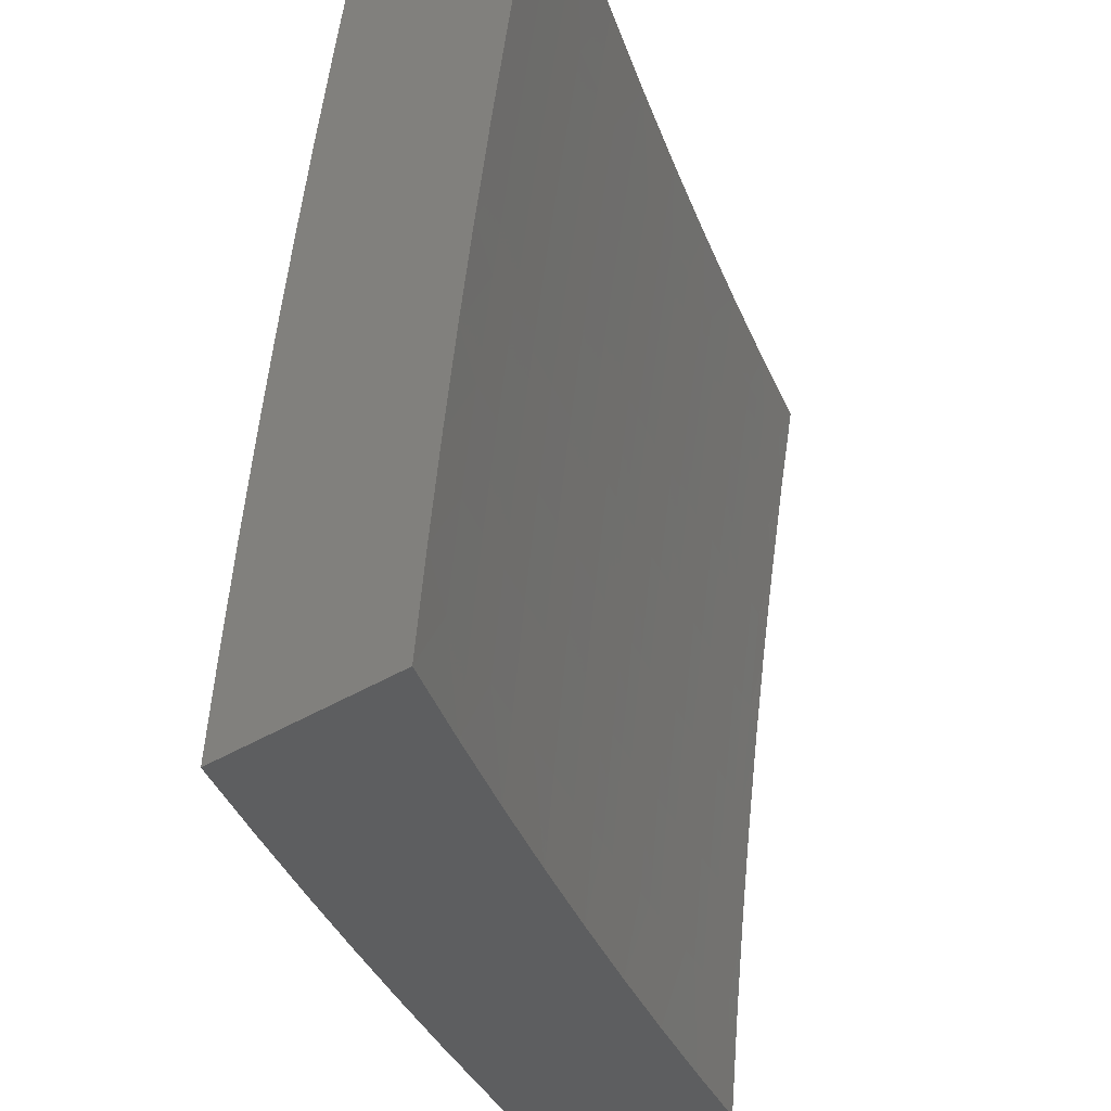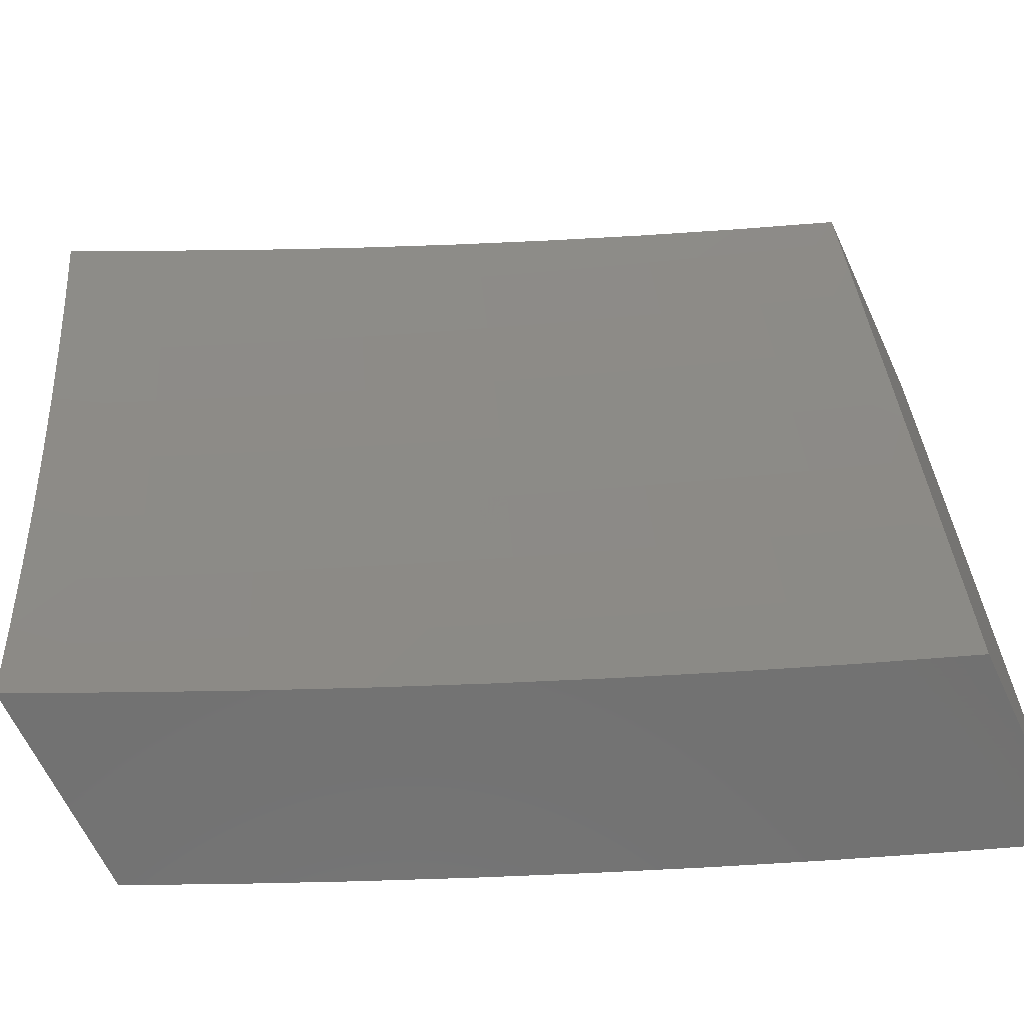
<metadata>
{"format":"stl","ext":"stl","renderer":"f3d","projection":"perspective","resolution":1024,"background":"white","views":[{"elev":-34.6,"azim":40.8,"up":"+Y"},{"elev":-63.7,"azim":114.8,"up":"+Y"}]}
</metadata>
<code>
# stl→obj: 402 verts, 800 faces
v -10.55 1.126 4
v -10.54 1.133 4.032
v -10.56 1 4
v -10.53 1.131 4.063
v -10.52 1 4.127
v -10.52 1.13 4.095
v -10.5 1.129 4.126
v -10.49 1.262 4.126
v -10.48 1.261 4.158
v -10.46 1.395 4.158
v -10.45 1.393 4.189
v -10.43 1.527 4.189
v -10.42 1.526 4.22
v -10.39 1.66 4.22
v -10.38 1.658 4.252
v -10.36 1.792 4.252
v -10.35 1.79 4.283
v -10.32 1.924 4.283
v -10.31 1.922 4.315
v -10.32 2 4.253
v -10.27 2 4.379
v -10.54 1.251 4
v -10.52 1.267 4.032
v -10.51 1.265 4.063
v -10.49 1.399 4.063
v -10.48 1.398 4.095
v -10.46 1.532 4.095
v -10.45 1.531 4.126
v -10.43 1.665 4.126
v -10.42 1.663 4.158
v -10.39 1.798 4.158
v -10.38 1.796 4.189
v -10.36 1.931 4.189
v -10.35 1.929 4.22
v -10.33 1.927 4.252
v -10.52 1.377 4
v -10.5 1.401 4.032
v -10.47 1.534 4.063
v -10.44 1.667 4.095
v -10.41 1.8 4.126
v -10.37 1.933 4.158
v -10.37 2 4.127
v -10.5 1.502 4
v -10.48 1.536 4.032
v -10.45 1.669 4.063
v -10.42 1.802 4.095
v -10.38 1.935 4.126
v -10.48 1.627 4
v -10.46 1.671 4.032
v -10.43 1.804 4.063
v -10.39 1.937 4.095
v -10.46 1.751 4
v -10.44 1.806 4.032
v -10.4 1.939 4.063
v -10.44 1.876 4
v -10.41 1.942 4.032
v -10.41 2 4
v -10.22 2 4.504
v -10.26 1.913 4.44
v -10.27 1.916 4.409
v -10.29 1.918 4.377
v -10.31 1.784 4.377
v -10.32 1.786 4.346
v -10.35 1.652 4.346
v -10.36 1.654 4.315
v -10.38 1.52 4.315
v -10.39 1.522 4.283
v -10.41 1.389 4.283
v -10.42 1.39 4.252
v -10.44 1.257 4.252
v -10.45 1.258 4.22
v -10.47 1.125 4.22
v -10.48 1.126 4.189
v -10.47 1 4.253
v -10.17 2 4.629
v -10.21 1.904 4.565
v -10.22 1.906 4.534
v -10.24 1.909 4.503
v -10.26 1.775 4.503
v -10.28 1.778 4.471
v -10.3 1.644 4.471
v -10.31 1.646 4.44
v -10.33 1.513 4.44
v -10.34 1.515 4.409
v -10.36 1.382 4.409
v -10.38 1.384 4.377
v -10.39 1.251 4.377
v -10.41 1.252 4.346
v -10.42 1.12 4.346
v -10.43 1.121 4.315
v -10.42 1 4.379
v -10.11 2 4.753
v -10.16 1.894 4.69
v -10.19 1.899 4.628
v -10.24 1.771 4.565
v -10.25 1.773 4.534
v -10.27 1.64 4.534
v -10.29 1.642 4.503
v -10.31 1.51 4.503
v -10.32 1.511 4.471
v -10.34 1.379 4.471
v -10.35 1.38 4.44
v -10.37 1.248 4.44
v -10.38 1.25 4.409
v -10.4 1.117 4.409
v -10.41 1.119 4.377
v -10.06 2 4.876
v -10.11 1.884 4.814
v -10.13 1.889 4.752
v -10.19 1.762 4.69
v -10.21 1.767 4.628
v -10.23 1.634 4.628
v -10.26 1.638 4.565
v -10.28 1.506 4.565
v -10.29 1.508 4.534
v -10.31 1.375 4.534
v -10.33 1.377 4.503
v -10.34 1.245 4.503
v -10.36 1.247 4.471
v -10.37 1.115 4.471
v -10.38 1.116 4.44
v -10.37 1 4.505
v -10 2 4.999
v -10.05 1.874 4.938
v -10.08 1.879 4.876
v -10.13 1.753 4.814
v -10.16 1.758 4.752
v -10.18 1.626 4.752
v -10.21 1.63 4.69
v -10.23 1.498 4.69
v -10.26 1.502 4.628
v -10.28 1.37 4.628
v -10.3 1.374 4.565
v -10.32 1.242 4.565
v -10.33 1.243 4.534
v -10.35 1.112 4.534
v -10.36 1.113 4.503
v -10 1.997 5
v -10.02 1.873 5
v -10.05 1.749 5
v -10.08 1.743 4.938
v -10.11 1.748 4.876
v -10.13 1.617 4.876
v -10.16 1.622 4.814
v -10.18 1.49 4.814
v -10.2 1.494 4.752
v -10.22 1.363 4.752
v -10.25 1.367 4.69
v -10.27 1.236 4.69
v -10.29 1.239 4.628
v -10.31 1.108 4.628
v -10.33 1.111 4.565
v -10.32 1 4.629
v -10.07 1.625 5
v -10.1 1.613 4.938
v -10.15 1.486 4.876
v -10.2 1.36 4.814
v -10.24 1.232 4.752
v -10.28 1.105 4.69
v -10.09 1.5 5
v -10.12 1.482 4.938
v -10.17 1.356 4.876
v -10.21 1.229 4.814
v -10.26 1.102 4.752
v -10.27 1 4.754
v -10.11 1.376 5
v -10.14 1.352 4.938
v -10.19 1.226 4.876
v -10.23 1.099 4.814
v -10.13 1.251 5
v -10.16 1.223 4.938
v -10.2 1.096 4.876
v -10.21 1 4.877
v -10.14 1.125 5
v -10.17 1.093 4.938
v -10.15 1 5
v -10.5 1.264 4.095
v -10.49 1.128 4.158
v -10.47 1.26 4.189
v -10.46 1.124 4.252
v -10.45 1.123 4.283
v -10.42 1.254 4.315
v -10.39 1.385 4.346
v -10.36 1.517 4.377
v -10.32 1.648 4.409
v -10.29 1.78 4.44
v -10.25 1.911 4.471
v -10.43 1.255 4.283
v -10.47 1.396 4.126
v -10.44 1.392 4.22
v -10.4 1.524 4.252
v -10.37 1.656 4.283
v -10.34 1.788 4.315
v -10.3 1.92 4.346
v -10.4 1.387 4.315
v -10.44 1.529 4.158
v -10.37 1.519 4.346
v -10.41 1.662 4.189
v -10.34 1.65 4.377
v -10.37 1.794 4.22
v -10.3 1.782 4.409
v -10.72 1.876 4
v -10.69 1.938 4.032
v -10.69 2 4
v -10.68 1.936 4.063
v -10.65 2 4.127
v -10.67 1.934 4.094
v -10.66 1.932 4.126
v -10.68 1.798 4.126
v -10.67 1.796 4.157
v -10.69 1.661 4.157
v -10.68 1.66 4.189
v -10.7 1.526 4.189
v -10.69 1.524 4.22
v -10.71 1.391 4.22
v -10.7 1.389 4.252
v -10.71 1.256 4.252
v -10.7 1.255 4.283
v -10.72 1.123 4.283
v -10.71 1.121 4.314
v -10.74 1 4.253
v -10.69 1 4.379
v -10.72 1.803 4.032
v -10.74 1.751 4
v -10.74 1.668 4.032
v -10.76 1.627 4
v -10.76 1.534 4.032
v -10.77 1.502 4
v -10.78 1.4 4.032
v -10.79 1.376 4
v -10.79 1.266 4.032
v -10.81 1.251 4
v -10.81 1.132 4.032
v -10.82 1.126 4
v -10.83 1 4
v -10.8 1.131 4.063
v -10.79 1 4.127
v -10.79 1.13 4.094
v -10.77 1.129 4.126
v -10.77 1.263 4.094
v -10.76 1.262 4.126
v -10.75 1.397 4.094
v -10.74 1.395 4.126
v -10.74 1.531 4.094
v -10.73 1.529 4.126
v -10.72 1.665 4.094
v -10.71 1.663 4.126
v -10.69 1.8 4.094
v -10.75 1.126 4.189
v -10.76 1.127 4.157
v -10.64 1 4.504
v -10.66 1.116 4.44
v -10.67 1.118 4.408
v -10.68 1.119 4.377
v -10.67 1.251 4.377
v -10.68 1.252 4.346
v -10.66 1.385 4.346
v -10.67 1.386 4.314
v -10.66 1.519 4.314
v -10.67 1.521 4.283
v -10.65 1.654 4.283
v -10.66 1.656 4.252
v -10.64 1.79 4.252
v -10.65 1.792 4.22
v -10.63 1.926 4.22
v -10.64 1.928 4.189
v -10.6 2 4.253
v -10.59 1 4.629
v -10.61 1.111 4.565
v -10.62 1.113 4.534
v -10.63 1.114 4.502
v -10.62 1.245 4.502
v -10.63 1.247 4.471
v -10.61 1.378 4.471
v -10.63 1.38 4.44
v -10.61 1.512 4.44
v -10.62 1.514 4.408
v -10.6 1.647 4.408
v -10.61 1.649 4.377
v -10.59 1.782 4.377
v -10.6 1.784 4.346
v -10.58 1.918 4.346
v -10.59 1.92 4.314
v -10.55 2 4.379
v -10.54 1 4.753
v -10.56 1.106 4.69
v -10.58 1.109 4.627
v -10.59 1.242 4.565
v -10.61 1.244 4.534
v -10.59 1.375 4.534
v -10.6 1.377 4.502
v -10.58 1.509 4.502
v -10.6 1.511 4.471
v -10.58 1.643 4.471
v -10.59 1.645 4.44
v -10.57 1.778 4.44
v -10.58 1.78 4.408
v -10.56 1.914 4.408
v -10.57 1.916 4.377
v -10.49 1 4.877
v -10.51 1.1 4.814
v -10.53 1.103 4.752
v -10.54 1.236 4.69
v -10.57 1.239 4.627
v -10.55 1.37 4.627
v -10.58 1.374 4.565
v -10.56 1.505 4.565
v -10.57 1.507 4.534
v -10.55 1.639 4.534
v -10.56 1.641 4.502
v -10.54 1.774 4.502
v -10.56 1.776 4.471
v -10.53 1.909 4.471
v -10.54 1.911 4.44
v -10.5 2 4.505
v -10.43 1 5
v -10.45 1.095 4.938
v -10.48 1.098 4.876
v -10.49 1.23 4.814
v -10.52 1.233 4.752
v -10.5 1.364 4.752
v -10.53 1.367 4.69
v -10.51 1.498 4.69
v -10.53 1.502 4.627
v -10.51 1.634 4.627
v -10.54 1.638 4.565
v -10.52 1.77 4.565
v -10.53 1.772 4.534
v -10.51 1.905 4.534
v -10.52 1.907 4.502
v -10.42 1.126 5
v -10.44 1.224 4.938
v -10.46 1.227 4.876
v -10.45 1.357 4.876
v -10.47 1.36 4.814
v -10.46 1.491 4.814
v -10.48 1.495 4.752
v -10.46 1.626 4.752
v -10.49 1.63 4.69
v -10.47 1.761 4.69
v -10.49 1.766 4.627
v -10.47 1.898 4.627
v -10.5 1.903 4.565
v -10.45 2 4.629
v -10.41 1.251 5
v -10.42 1.353 4.938
v -10.43 1.487 4.876
v -10.44 1.622 4.814
v -10.44 1.757 4.752
v -10.45 1.893 4.69
v -10.39 1.377 5
v -10.4 1.483 4.938
v -10.41 1.617 4.876
v -10.42 1.753 4.814
v -10.42 1.889 4.752
v -10.4 2 4.753
v -10.37 1.502 5
v -10.38 1.613 4.938
v -10.39 1.748 4.876
v -10.39 1.884 4.814
v -10.35 1.627 5
v -10.36 1.744 4.938
v -10.37 1.879 4.876
v -10.34 2 4.877
v -10.33 1.751 5
v -10.34 1.874 4.938
v -10.31 1.876 5
v -10.29 2 5
v -10.71 1.801 4.063
v -10.73 1.667 4.063
v -10.75 1.532 4.063
v -10.77 1.398 4.063
v -10.78 1.264 4.063
v -10.65 1.93 4.157
v -10.66 1.794 4.189
v -10.61 1.924 4.252
v -10.6 1.922 4.283
v -10.61 1.786 4.314
v -10.62 1.651 4.346
v -10.63 1.516 4.377
v -10.64 1.382 4.408
v -10.64 1.248 4.44
v -10.65 1.115 4.471
v -10.63 1.788 4.283
v -10.67 1.658 4.22
v -10.68 1.523 4.252
v -10.69 1.388 4.283
v -10.69 1.254 4.314
v -10.69 1.12 4.346
v -10.64 1.653 4.314
v -10.71 1.527 4.157
v -10.73 1.394 4.157
v -10.75 1.26 4.157
v -10.64 1.518 4.346
v -10.72 1.392 4.189
v -10.73 1.258 4.22
v -10.73 1.124 4.252
v -10.65 1.383 4.377
v -10.74 1.259 4.189
v -10.66 1.249 4.408
v -10.74 1.125 4.22
v -10 2 5
f 1 2 3
f 3 2 4
f 3 4 5
f 5 4 6
f 5 6 7
f 7 6 8
f 7 8 9
f 9 8 10
f 9 10 11
f 11 10 12
f 11 12 13
f 13 12 14
f 13 14 15
f 15 14 16
f 15 16 17
f 17 16 18
f 17 18 19
f 19 18 20
f 19 20 21
f 1 22 2
f 2 22 23
f 2 23 24
f 24 23 25
f 24 25 26
f 26 25 27
f 26 27 28
f 28 27 29
f 28 29 30
f 30 29 31
f 30 31 32
f 32 31 33
f 32 33 34
f 34 33 20
f 34 20 35
f 35 20 18
f 35 18 16
f 22 36 23
f 23 36 37
f 23 37 25
f 25 37 38
f 25 38 27
f 27 38 39
f 27 39 29
f 29 39 40
f 29 40 31
f 31 40 41
f 31 41 33
f 33 41 42
f 33 42 20
f 36 43 37
f 37 43 44
f 37 44 38
f 38 44 45
f 38 45 39
f 39 45 46
f 39 46 40
f 40 46 47
f 40 47 41
f 41 47 42
f 43 48 44
f 44 48 49
f 44 49 45
f 45 49 50
f 45 50 46
f 46 50 51
f 46 51 47
f 47 51 42
f 48 52 49
f 49 52 53
f 49 53 50
f 50 53 54
f 50 54 51
f 51 54 42
f 52 55 53
f 53 55 56
f 53 56 54
f 54 56 57
f 54 57 42
f 55 57 56
f 58 59 21
f 21 59 60
f 21 60 61
f 61 60 62
f 61 62 63
f 63 62 64
f 63 64 65
f 65 64 66
f 65 66 67
f 67 66 68
f 67 68 69
f 69 68 70
f 69 70 71
f 71 70 72
f 71 72 73
f 73 72 74
f 73 74 5
f 75 76 58
f 58 76 77
f 58 77 78
f 78 77 79
f 78 79 80
f 80 79 81
f 80 81 82
f 82 81 83
f 82 83 84
f 84 83 85
f 84 85 86
f 86 85 87
f 86 87 88
f 88 87 89
f 88 89 90
f 90 89 91
f 90 91 74
f 92 93 75
f 75 93 94
f 75 94 76
f 76 94 95
f 76 95 96
f 96 95 97
f 96 97 98
f 98 97 99
f 98 99 100
f 100 99 101
f 100 101 102
f 102 101 103
f 102 103 104
f 104 103 105
f 104 105 106
f 106 105 91
f 106 91 89
f 107 108 92
f 92 108 109
f 92 109 93
f 93 109 110
f 93 110 111
f 111 110 112
f 111 112 113
f 113 112 114
f 113 114 115
f 115 114 116
f 115 116 117
f 117 116 118
f 117 118 119
f 119 118 120
f 119 120 121
f 121 120 122
f 121 122 91
f 123 124 107
f 107 124 125
f 107 125 108
f 108 125 126
f 108 126 127
f 127 126 128
f 127 128 129
f 129 128 130
f 129 130 131
f 131 130 132
f 131 132 133
f 133 132 134
f 133 134 135
f 135 134 136
f 135 136 137
f 137 136 122
f 137 122 120
f 138 139 123
f 123 139 124
f 139 140 124
f 124 140 141
f 124 141 142
f 142 141 143
f 142 143 144
f 144 143 145
f 144 145 146
f 146 145 147
f 146 147 148
f 148 147 149
f 148 149 150
f 150 149 151
f 150 151 152
f 152 151 153
f 152 153 122
f 140 154 141
f 141 154 155
f 141 155 143
f 143 155 156
f 143 156 145
f 145 156 157
f 145 157 147
f 147 157 158
f 147 158 149
f 149 158 159
f 149 159 151
f 151 159 153
f 154 160 155
f 155 160 161
f 155 161 156
f 156 161 162
f 156 162 157
f 157 162 163
f 157 163 158
f 158 163 164
f 158 164 159
f 159 164 165
f 159 165 153
f 160 166 161
f 161 166 167
f 161 167 162
f 162 167 168
f 162 168 163
f 163 168 169
f 163 169 164
f 164 169 165
f 166 170 167
f 167 170 171
f 167 171 168
f 168 171 172
f 168 172 169
f 169 172 173
f 169 173 165
f 170 174 171
f 171 174 175
f 171 175 172
f 172 175 173
f 174 176 175
f 175 176 173
f 2 24 4
f 4 24 177
f 4 177 6
f 6 177 8
f 73 5 178
f 178 5 7
f 178 7 9
f 73 178 179
f 179 178 9
f 179 9 11
f 72 180 74
f 74 180 181
f 74 181 90
f 90 181 182
f 90 182 88
f 88 182 183
f 88 183 86
f 86 183 184
f 86 184 84
f 84 184 185
f 84 185 82
f 82 185 186
f 82 186 80
f 80 186 187
f 80 187 78
f 78 187 58
f 72 70 180
f 180 70 188
f 180 188 181
f 181 188 182
f 121 91 105
f 104 106 87
f 87 106 89
f 119 121 103
f 103 121 105
f 152 122 136
f 135 137 118
f 118 137 120
f 150 152 134
f 134 152 136
f 24 26 177
f 177 26 189
f 177 189 8
f 8 189 10
f 73 179 71
f 71 179 190
f 71 190 69
f 69 190 191
f 69 191 67
f 67 191 192
f 67 192 65
f 65 192 193
f 65 193 63
f 63 193 194
f 63 194 61
f 61 194 21
f 190 179 11
f 70 68 188
f 188 68 195
f 188 195 182
f 182 195 183
f 102 104 85
f 85 104 87
f 117 119 101
f 101 119 103
f 133 135 116
f 116 135 118
f 148 150 132
f 132 150 134
f 26 28 189
f 189 28 196
f 189 196 10
f 10 196 12
f 191 190 13
f 13 190 11
f 68 66 195
f 195 66 197
f 195 197 183
f 183 197 184
f 100 102 83
f 83 102 85
f 115 117 99
f 99 117 101
f 131 133 114
f 114 133 116
f 146 148 130
f 130 148 132
f 28 30 196
f 196 30 198
f 196 198 12
f 12 198 14
f 192 191 15
f 15 191 13
f 66 64 197
f 197 64 199
f 197 199 184
f 184 199 185
f 98 100 81
f 81 100 83
f 113 115 97
f 97 115 99
f 129 131 112
f 112 131 114
f 144 146 128
f 128 146 130
f 30 32 198
f 198 32 200
f 198 200 14
f 14 200 16
f 193 192 17
f 17 192 15
f 64 62 199
f 199 62 201
f 199 201 185
f 185 201 186
f 96 98 79
f 79 98 81
f 111 113 95
f 95 113 97
f 127 129 110
f 110 129 112
f 142 144 126
f 126 144 128
f 35 16 200
f 35 200 34
f 34 200 32
f 194 193 19
f 19 193 17
f 62 60 201
f 201 60 59
f 201 59 186
f 186 59 187
f 76 96 77
f 77 96 79
f 93 111 94
f 94 111 95
f 108 127 109
f 109 127 110
f 124 142 125
f 125 142 126
f 21 194 19
f 58 187 59
f 202 203 204
f 204 203 205
f 204 205 206
f 206 205 207
f 206 207 208
f 208 207 209
f 208 209 210
f 210 209 211
f 210 211 212
f 212 211 213
f 212 213 214
f 214 213 215
f 214 215 216
f 216 215 217
f 216 217 218
f 218 217 219
f 218 219 220
f 220 219 221
f 220 221 222
f 203 202 223
f 223 202 224
f 223 224 225
f 225 224 226
f 225 226 227
f 227 226 228
f 227 228 229
f 229 228 230
f 229 230 231
f 231 230 232
f 231 232 233
f 233 232 234
f 233 234 235
f 233 235 236
f 236 235 237
f 236 237 238
f 238 237 239
f 238 239 240
f 240 239 241
f 240 241 242
f 242 241 243
f 242 243 244
f 244 243 245
f 244 245 246
f 246 245 247
f 246 247 248
f 248 247 209
f 248 209 207
f 221 249 237
f 237 249 250
f 237 250 239
f 239 250 241
f 251 252 222
f 222 252 253
f 222 253 254
f 254 253 255
f 254 255 256
f 256 255 257
f 256 257 258
f 258 257 259
f 258 259 260
f 260 259 261
f 260 261 262
f 262 261 263
f 262 263 264
f 264 263 265
f 264 265 266
f 266 265 267
f 266 267 206
f 268 269 251
f 251 269 270
f 251 270 271
f 271 270 272
f 271 272 273
f 273 272 274
f 273 274 275
f 275 274 276
f 275 276 277
f 277 276 278
f 277 278 279
f 279 278 280
f 279 280 281
f 281 280 282
f 281 282 283
f 283 282 284
f 283 284 267
f 285 286 268
f 268 286 287
f 268 287 269
f 269 287 288
f 269 288 289
f 289 288 290
f 289 290 291
f 291 290 292
f 291 292 293
f 293 292 294
f 293 294 295
f 295 294 296
f 295 296 297
f 297 296 298
f 297 298 299
f 299 298 284
f 299 284 282
f 300 301 285
f 285 301 302
f 285 302 286
f 286 302 303
f 286 303 304
f 304 303 305
f 304 305 306
f 306 305 307
f 306 307 308
f 308 307 309
f 308 309 310
f 310 309 311
f 310 311 312
f 312 311 313
f 312 313 314
f 314 313 315
f 314 315 284
f 316 317 300
f 300 317 318
f 300 318 301
f 301 318 319
f 301 319 320
f 320 319 321
f 320 321 322
f 322 321 323
f 322 323 324
f 324 323 325
f 324 325 326
f 326 325 327
f 326 327 328
f 328 327 329
f 328 329 330
f 330 329 315
f 330 315 313
f 316 331 317
f 317 331 332
f 317 332 333
f 333 332 334
f 333 334 335
f 335 334 336
f 335 336 337
f 337 336 338
f 337 338 339
f 339 338 340
f 339 340 341
f 341 340 342
f 341 342 343
f 343 342 344
f 343 344 315
f 331 345 332
f 332 345 346
f 332 346 334
f 334 346 347
f 334 347 336
f 336 347 348
f 336 348 338
f 338 348 349
f 338 349 340
f 340 349 350
f 340 350 342
f 342 350 344
f 345 351 346
f 346 351 352
f 346 352 347
f 347 352 353
f 347 353 348
f 348 353 354
f 348 354 349
f 349 354 355
f 349 355 350
f 350 355 356
f 350 356 344
f 351 357 352
f 352 357 358
f 352 358 353
f 353 358 359
f 353 359 354
f 354 359 360
f 354 360 355
f 355 360 356
f 357 361 358
f 358 361 362
f 358 362 359
f 359 362 363
f 359 363 360
f 360 363 364
f 360 364 356
f 361 365 362
f 362 365 366
f 362 366 363
f 363 366 364
f 365 367 366
f 366 367 368
f 366 368 364
f 248 207 205
f 205 203 369
f 369 203 223
f 369 223 370
f 370 223 225
f 370 225 371
f 371 225 227
f 371 227 372
f 372 227 229
f 372 229 373
f 373 229 231
f 373 231 236
f 236 231 233
f 266 206 374
f 374 206 208
f 374 208 210
f 266 374 375
f 375 374 210
f 375 210 212
f 265 376 267
f 267 376 377
f 267 377 283
f 283 377 378
f 283 378 281
f 281 378 379
f 281 379 279
f 279 379 380
f 279 380 277
f 277 380 381
f 277 381 275
f 275 381 382
f 275 382 273
f 273 382 383
f 273 383 271
f 271 383 251
f 265 263 376
f 376 263 384
f 376 384 377
f 377 384 378
f 314 284 298
f 297 299 280
f 280 299 282
f 312 314 296
f 296 314 298
f 343 315 329
f 328 330 311
f 311 330 313
f 341 343 327
f 327 343 329
f 246 248 369
f 369 248 205
f 246 369 370
f 211 209 247
f 266 375 264
f 264 375 385
f 264 385 262
f 262 385 386
f 262 386 260
f 260 386 387
f 260 387 258
f 258 387 388
f 258 388 256
f 256 388 389
f 256 389 254
f 254 389 222
f 385 375 212
f 263 261 384
f 384 261 390
f 384 390 378
f 378 390 379
f 295 297 278
f 278 297 280
f 310 312 294
f 294 312 296
f 326 328 309
f 309 328 311
f 339 341 325
f 325 341 327
f 244 246 370
f 244 370 371
f 211 247 391
f 391 247 245
f 391 245 392
f 392 245 243
f 392 243 393
f 393 243 241
f 393 241 250
f 386 385 214
f 214 385 212
f 261 259 390
f 390 259 394
f 390 394 379
f 379 394 380
f 293 295 276
f 276 295 278
f 308 310 292
f 292 310 294
f 324 326 307
f 307 326 309
f 337 339 323
f 323 339 325
f 242 244 371
f 242 371 372
f 211 391 213
f 213 391 395
f 213 395 215
f 215 395 396
f 215 396 217
f 217 396 397
f 217 397 219
f 219 397 221
f 395 391 392
f 387 386 216
f 216 386 214
f 259 257 394
f 394 257 398
f 394 398 380
f 380 398 381
f 291 293 274
f 274 293 276
f 306 308 290
f 290 308 292
f 322 324 305
f 305 324 307
f 335 337 321
f 321 337 323
f 240 242 372
f 240 372 373
f 395 392 399
f 399 392 393
f 399 393 249
f 249 393 250
f 388 387 218
f 218 387 216
f 257 255 398
f 398 255 400
f 398 400 381
f 381 400 382
f 289 291 272
f 272 291 274
f 304 306 288
f 288 306 290
f 320 322 303
f 303 322 305
f 333 335 319
f 319 335 321
f 238 240 373
f 238 373 236
f 395 399 396
f 396 399 401
f 396 401 397
f 397 401 221
f 401 399 249
f 389 388 220
f 220 388 218
f 255 253 400
f 400 253 252
f 400 252 382
f 382 252 383
f 269 289 270
f 270 289 272
f 286 304 287
f 287 304 288
f 301 320 302
f 302 320 303
f 317 333 318
f 318 333 319
f 221 401 249
f 222 389 220
f 251 383 252
f 138 123 402
f 123 107 402
f 402 107 368
f 368 107 92
f 368 92 364
f 364 92 75
f 364 75 356
f 356 75 58
f 356 58 344
f 344 58 21
f 344 21 315
f 315 21 20
f 315 20 284
f 284 20 42
f 284 42 267
f 267 42 57
f 267 57 206
f 206 57 204
f 57 55 204
f 204 55 52
f 204 52 202
f 202 52 48
f 202 48 224
f 224 48 43
f 224 43 226
f 226 43 36
f 226 36 228
f 228 36 22
f 228 22 230
f 230 22 1
f 230 1 232
f 232 1 3
f 232 3 234
f 234 3 235
f 174 345 176
f 176 345 331
f 176 331 316
f 345 174 351
f 351 174 170
f 351 170 357
f 357 170 166
f 357 166 361
f 361 166 160
f 361 160 365
f 365 160 154
f 365 154 367
f 367 154 140
f 367 140 368
f 368 140 139
f 368 139 402
f 402 139 138
f 5 221 3
f 3 221 237
f 3 237 235
f 221 5 222
f 222 5 74
f 222 74 251
f 251 74 91
f 251 91 268
f 268 91 122
f 268 122 285
f 285 122 153
f 285 153 300
f 300 153 165
f 300 165 316
f 316 165 173
f 316 173 176

</code>
